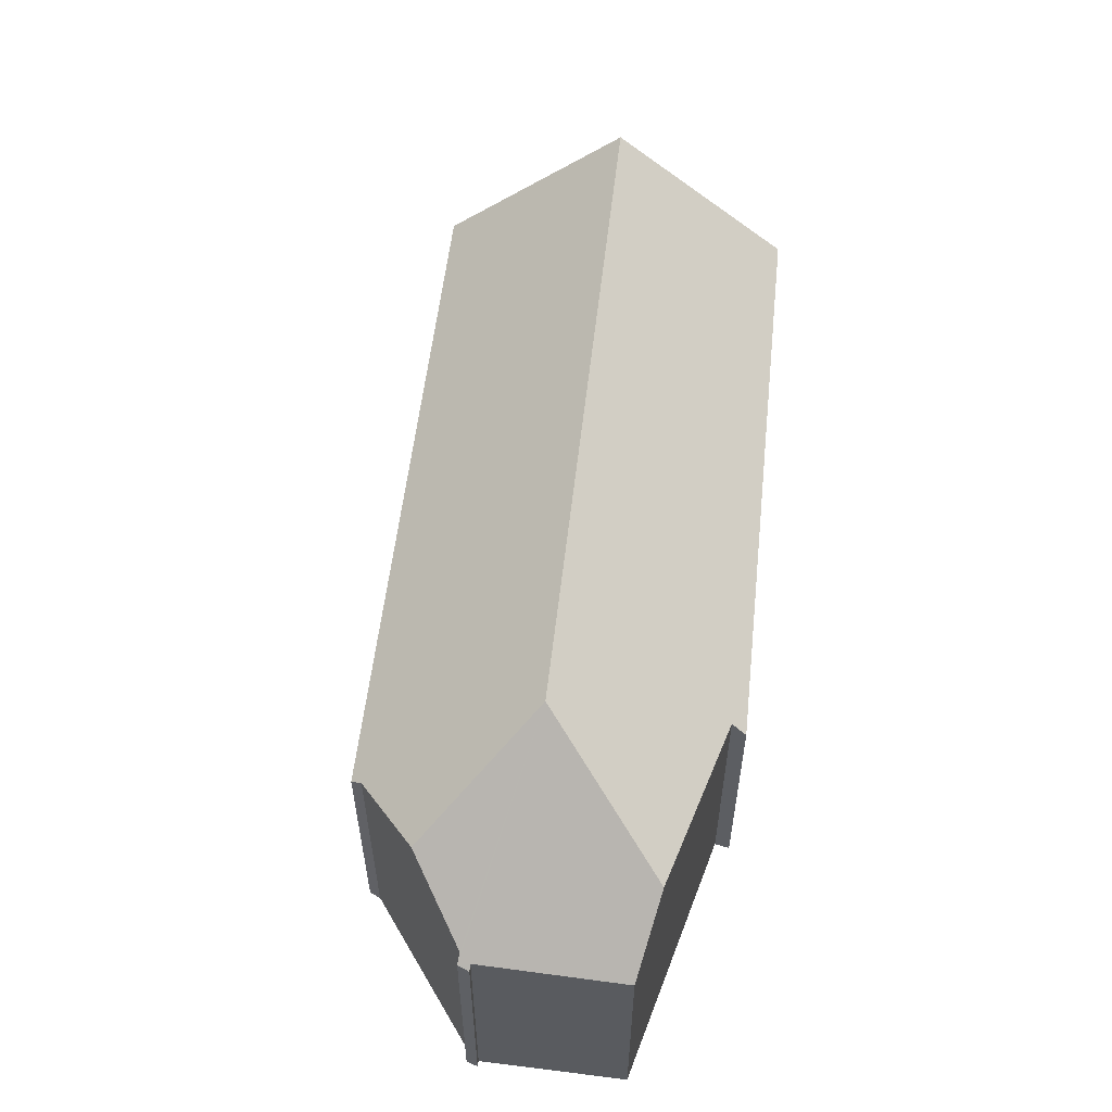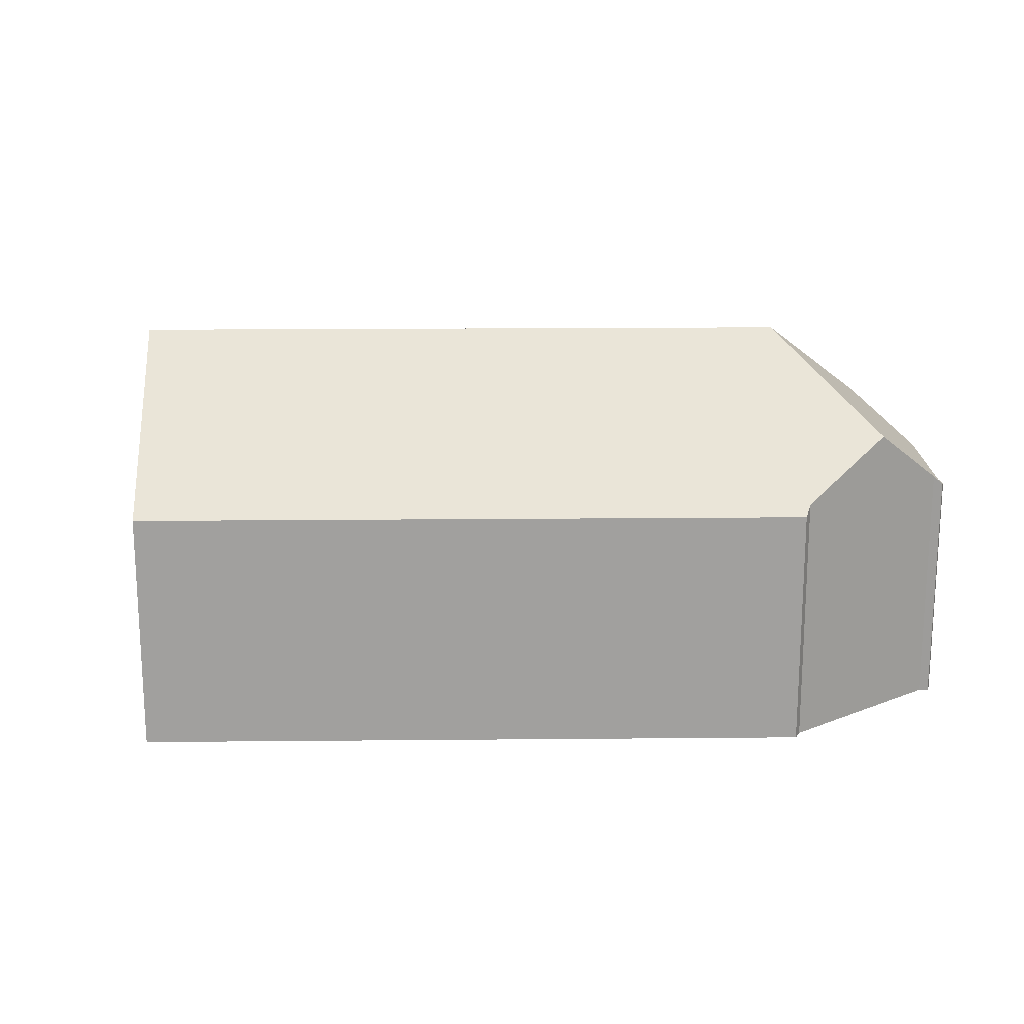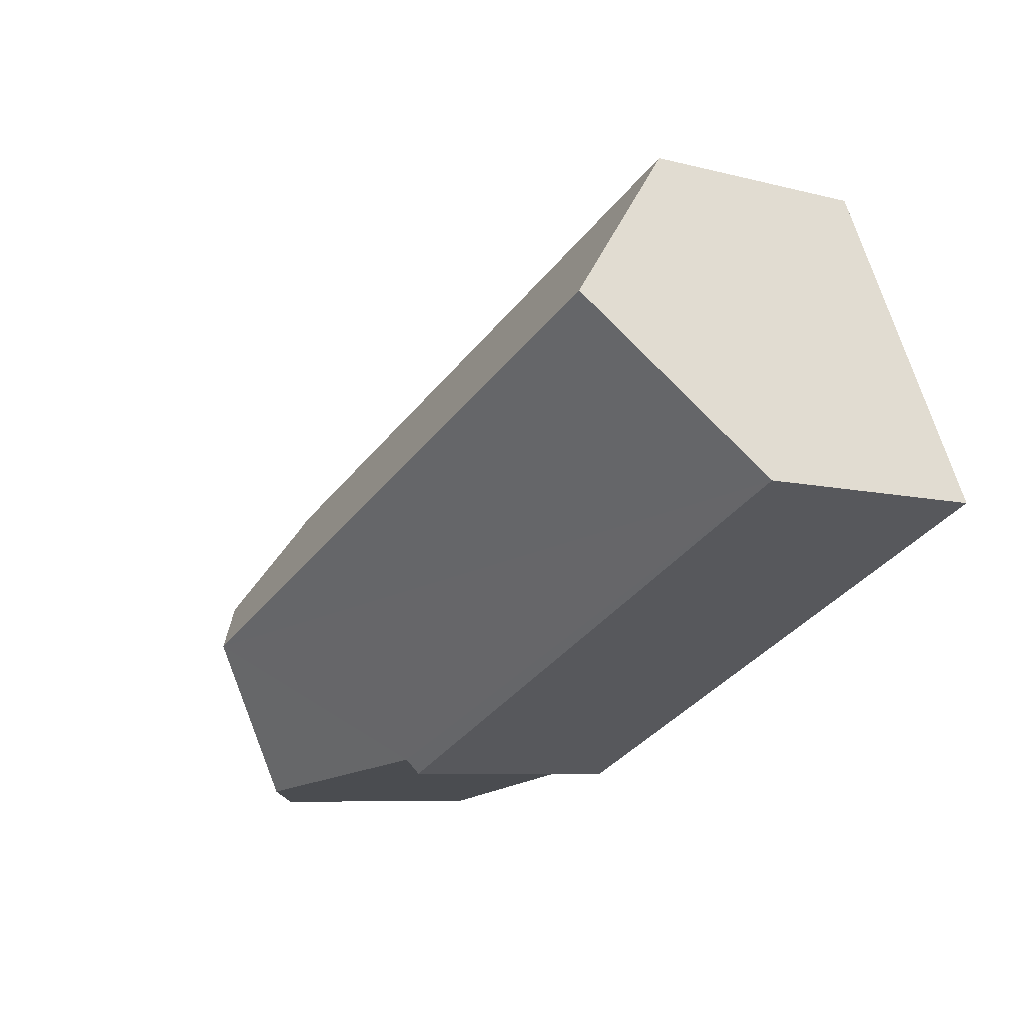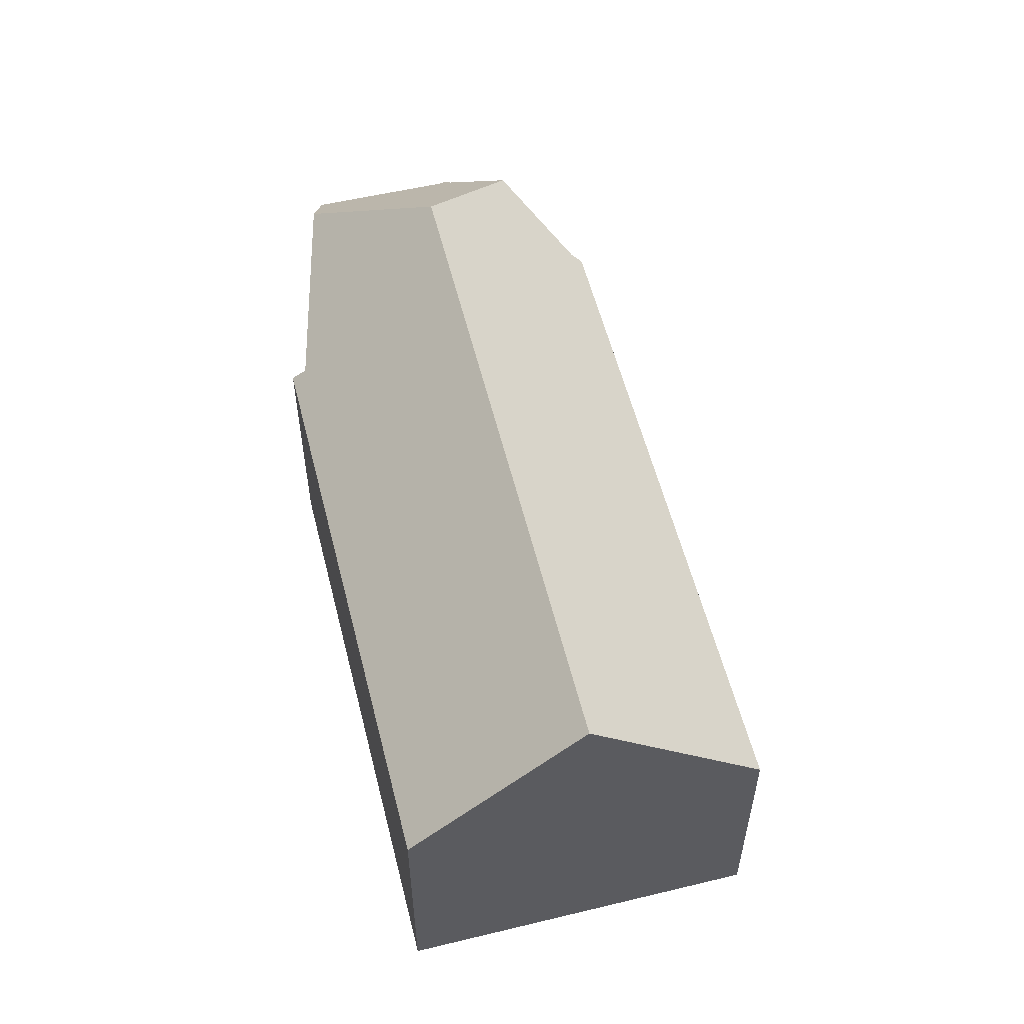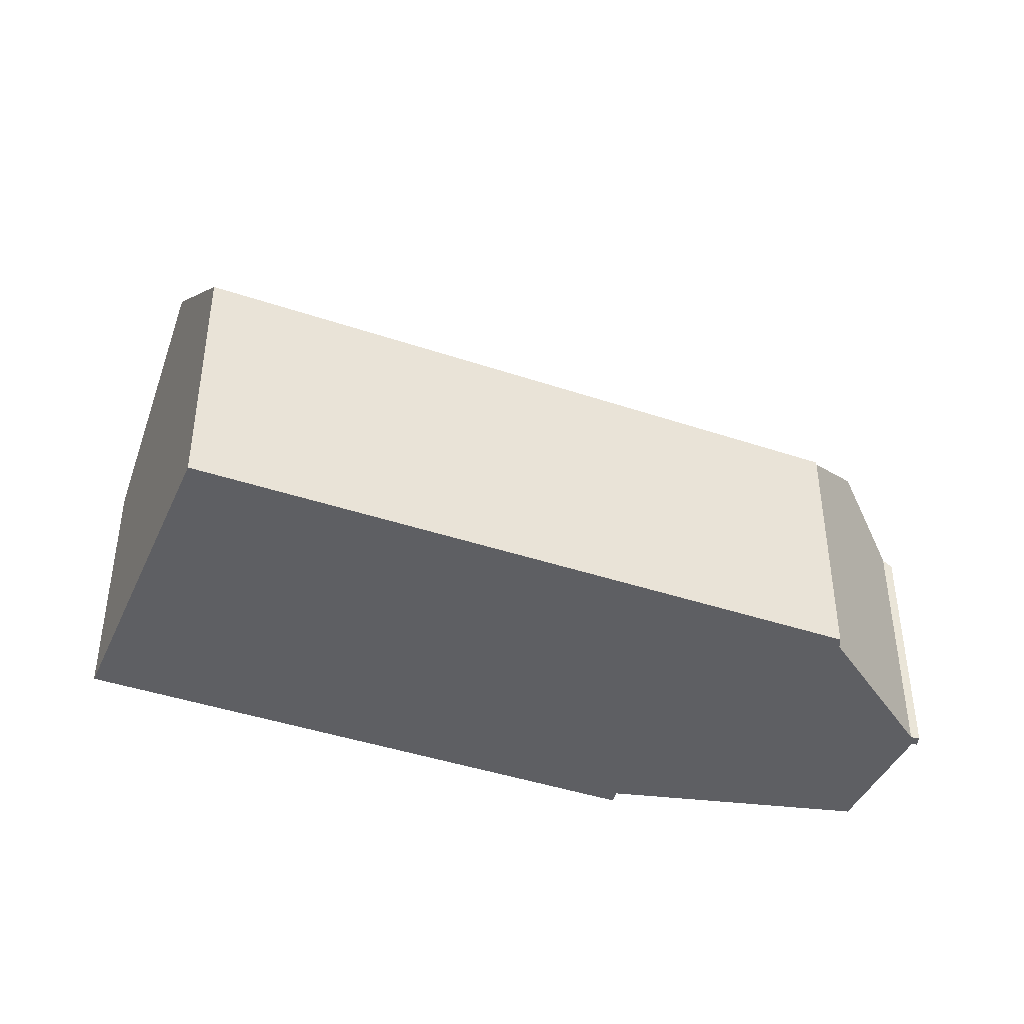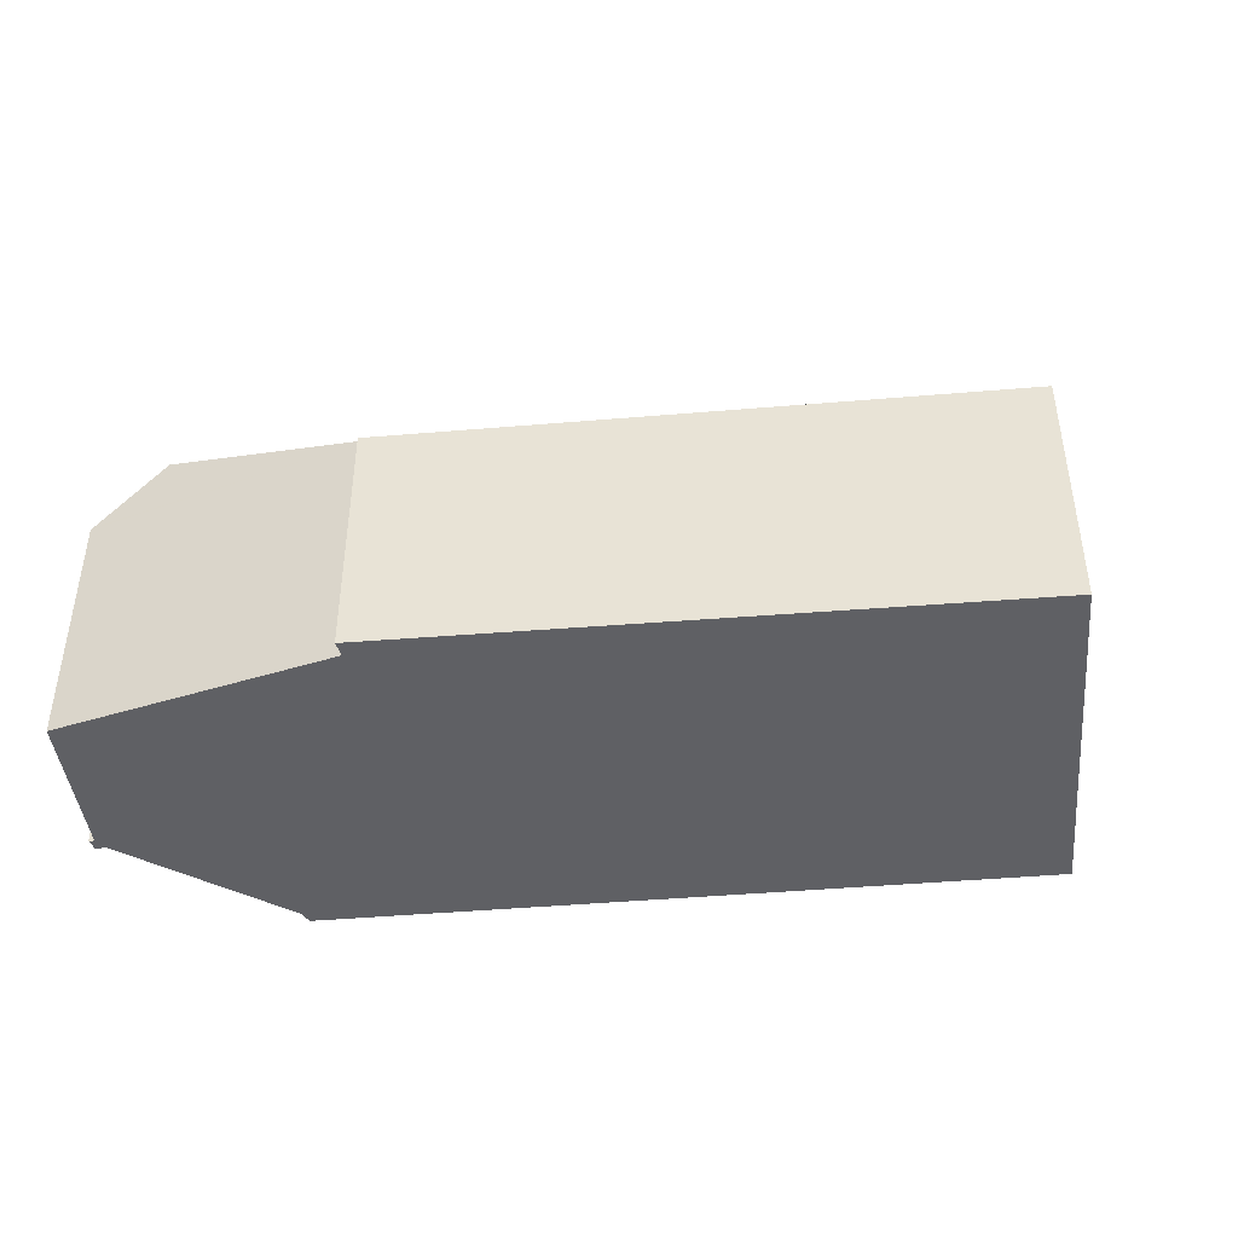
<metadata>
{"format":"obj","ext":"obj","renderer":"f3d","projection":"perspective","resolution":1024,"background":"white","views":[{"elev":56.9,"azim":120.6,"up":"+Y"},{"elev":18.3,"azim":23.1,"up":"+Y"},{"elev":-7.3,"azim":-126.8,"up":"+Z"},{"elev":55.3,"azim":-79.6,"up":"+Y"},{"elev":-41.2,"azim":1.8,"up":"+Y"},{"elev":-43.9,"azim":-150.1,"up":"+Y"}]}
</metadata>
<code>
v  19 5.672 -6.563
v  19.7 5.672 -5.024
v  19.04 5.633 -6.571
v  17.41 7.036 -6.287
v  16.05 9.432 -2.67
v  20.39 5.712 -3.432
v  20.54 5.672 -3.204
v  20.33 5.861 -3.145
v  19.36 7.258 -1.425
v  20.43 5.672 -3.448
v  20.51 5.599 -3.477
v  0 5.839 3.575e-16
v  12.83 6.038 -5.493
v  12.76 5.737 -5.837
v  1.719 9.432 3.74
v  18.15 5.759 0.998
v  3.476 5.759 7.564
v  18.15 5.985 0.714
v  0 0 0
v  12.76 3.574e-16 -5.837
v  1.719 -2.29e-16 3.74
v  3.476 -4.632e-16 7.564
v  18.15 -6.111e-17 0.998
v  18.15 -4.372e-17 0.714
v  20.33 1.926e-16 -3.145
v  19.36 8.726e-17 -1.425
v  20.54 1.962e-16 -3.204
v  20.51 2.129e-16 -3.477
v  12.83 3.363e-16 -5.493
v  20.39 2.101e-16 -3.432
v  20.43 2.111e-16 -3.448
v  19.04 4.024e-16 -6.571
v  17.41 3.85e-16 -6.287
v  19 4.019e-16 -6.563
v  19.7 3.076e-16 -5.024
g defaultobject
f 1 2 3
f 2 1 4
f 2 4 5
f 2 5 6
f 6 5 7
f 7 5 8
f 8 5 9
f 10 7 11
f 7 10 6
f 12 13 14
f 13 12 5
f 5 12 15
f 5 4 13
f 16 15 17
f 15 16 5
f 5 16 18
f 5 18 9
f 14 19 12
f 19 14 20
f 12 17 15
f 17 12 19
f 17 19 21
f 17 21 22
f 22 16 17
f 16 22 23
f 18 8 9
f 8 18 24
f 8 24 25
f 25 24 26
f 16 24 18
f 24 16 23
f 27 11 7
f 11 27 28
f 29 14 13
f 14 29 20
f 25 7 8
f 7 25 27
f 10 30 6
f 30 10 11
f 30 11 28
f 30 28 31
f 1 13 4
f 13 1 3
f 13 3 32
f 13 32 29
f 29 32 33
f 33 32 34
f 30 2 6
f 2 30 3
f 3 30 32
f 32 30 35
f 35 34 32
f 34 35 33
f 33 35 29
f 29 35 30
f 27 31 28
f 31 27 30
f 29 19 20
f 19 29 30
f 19 30 27
f 19 27 25
f 19 25 26
f 19 26 24
f 19 24 23
f 19 23 21
f 21 23 22

</code>
